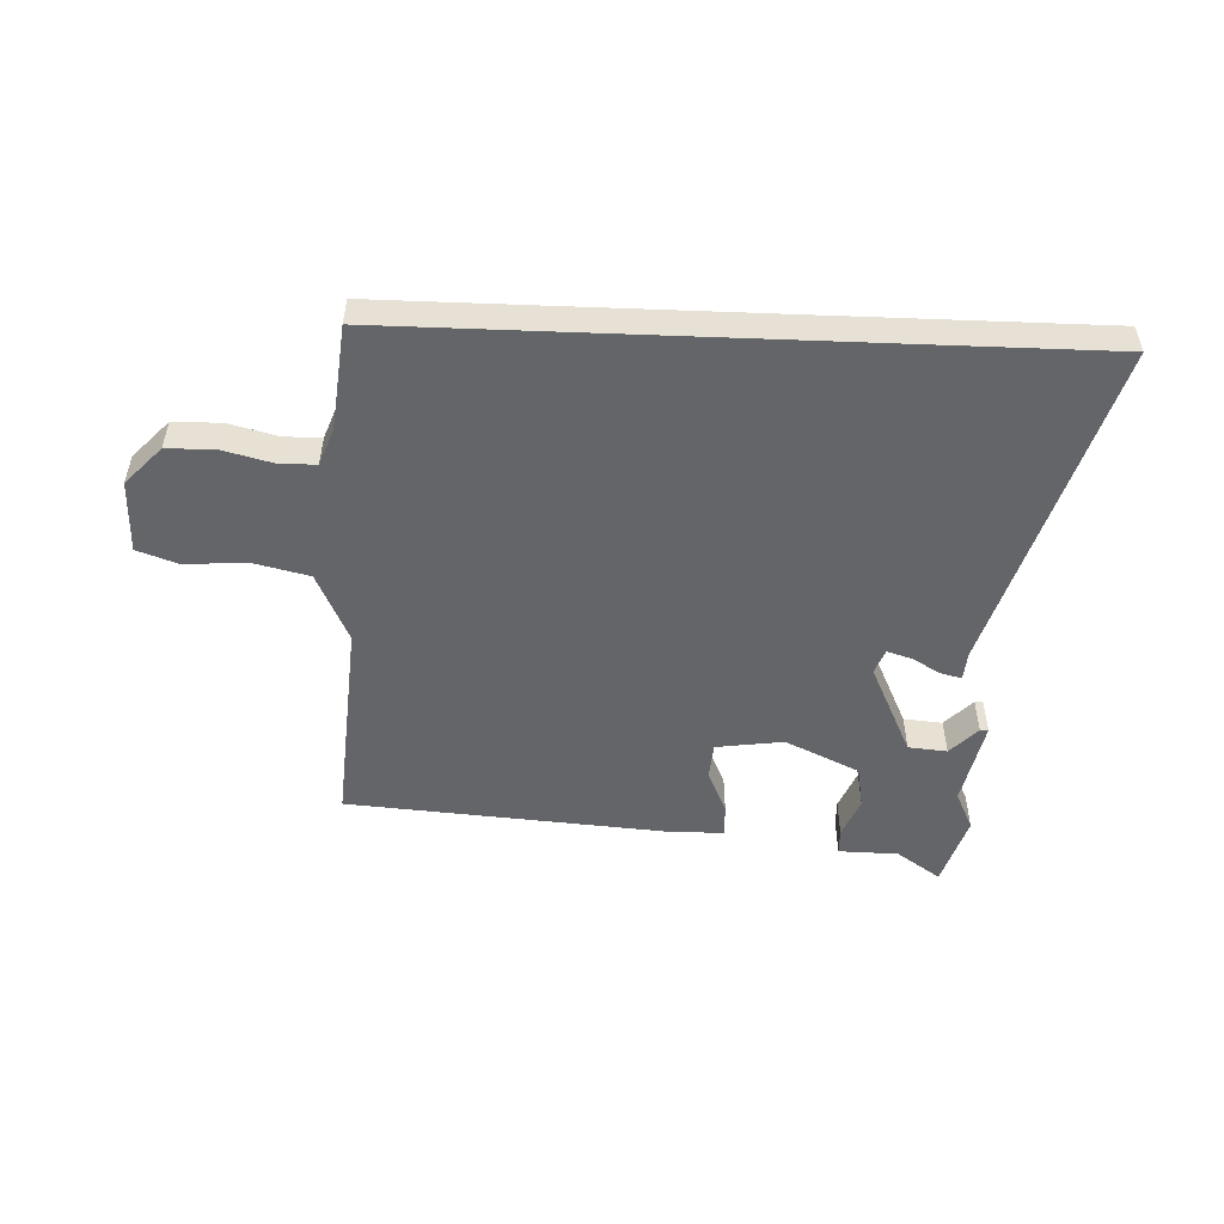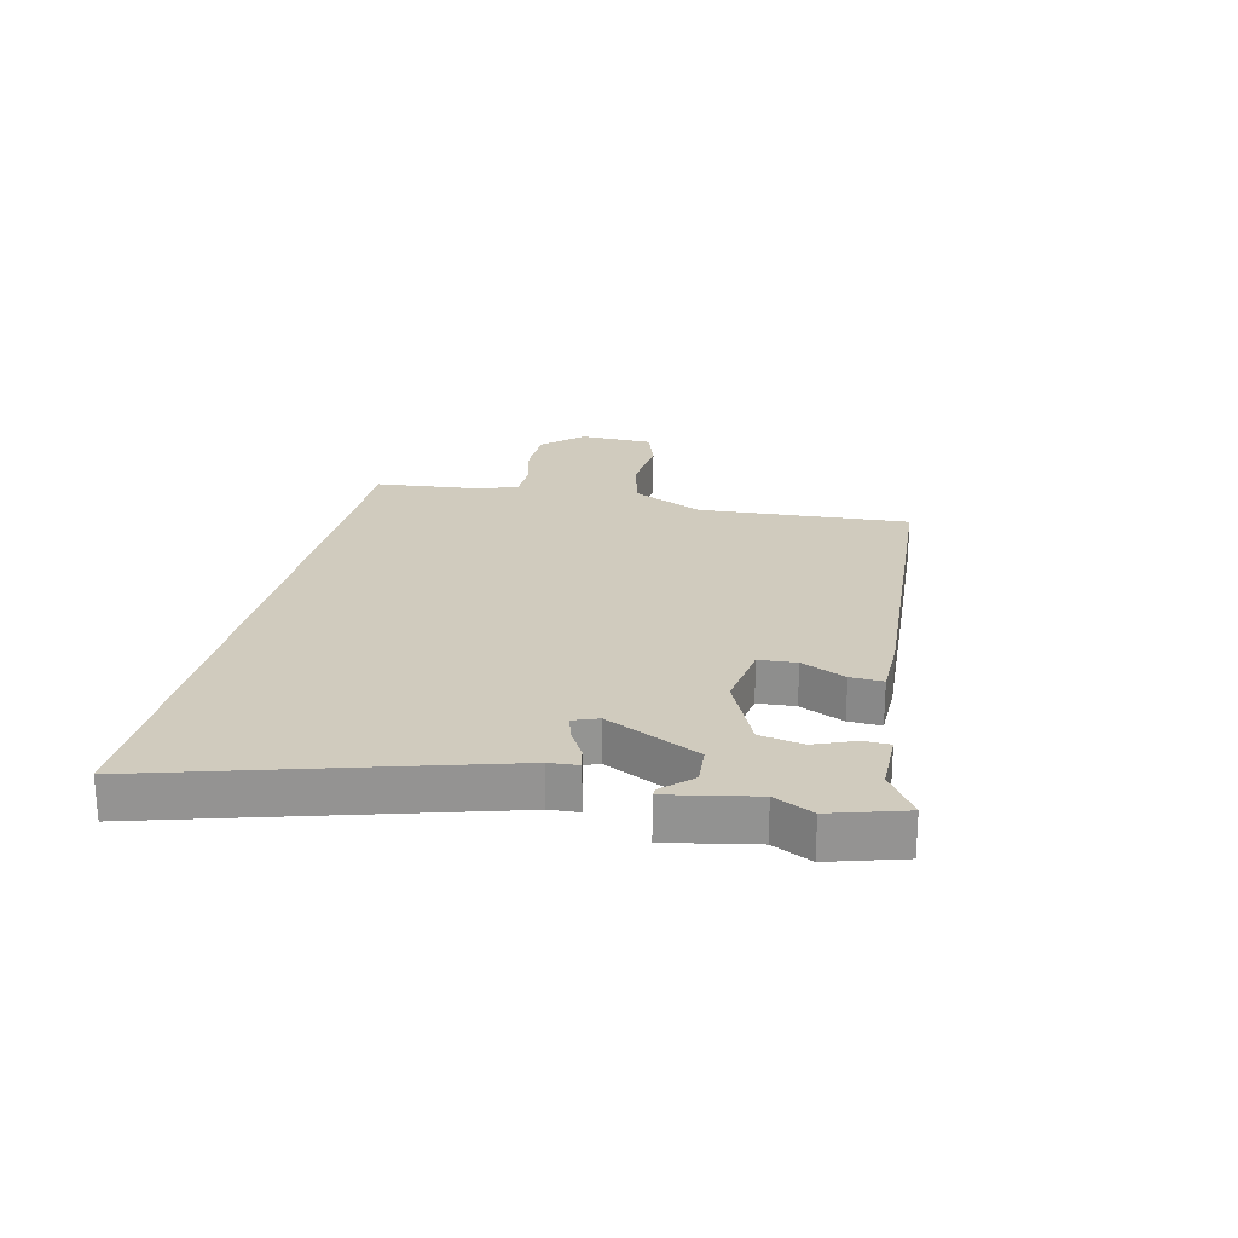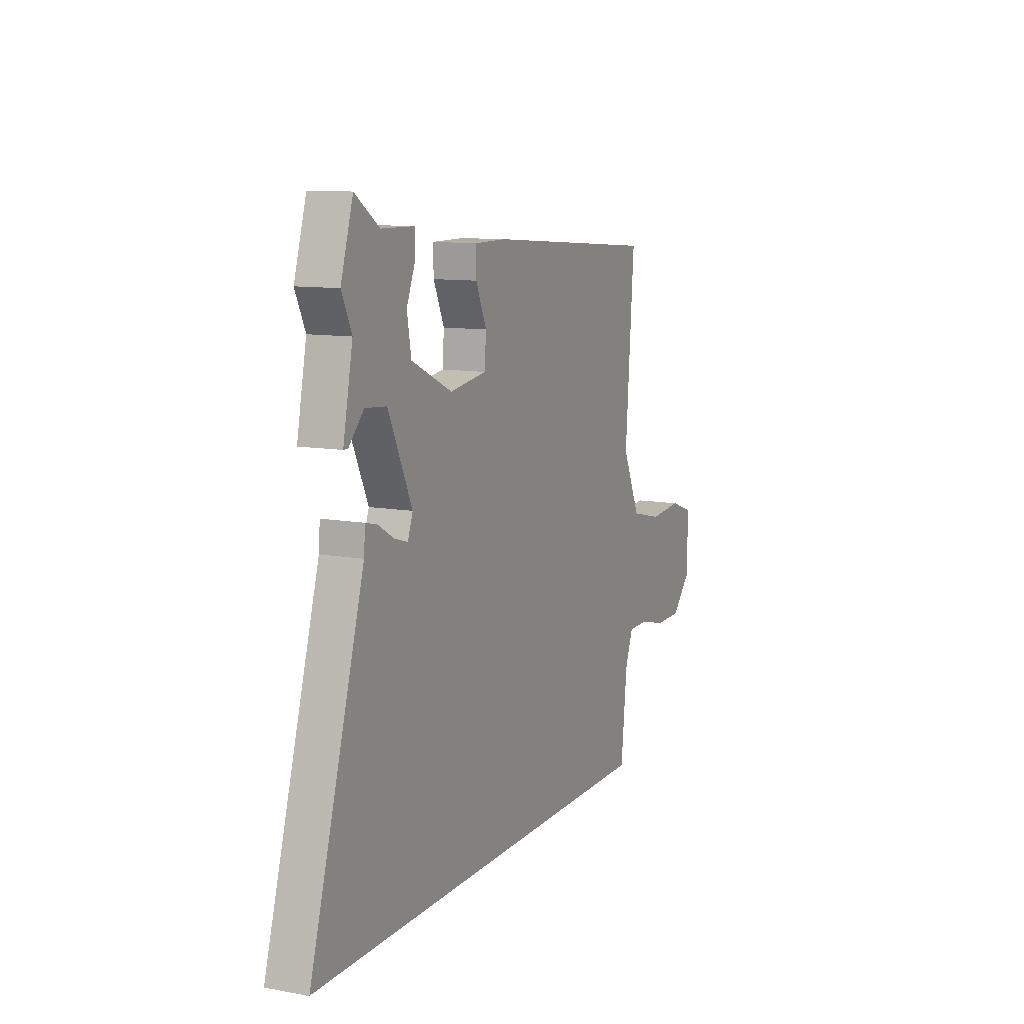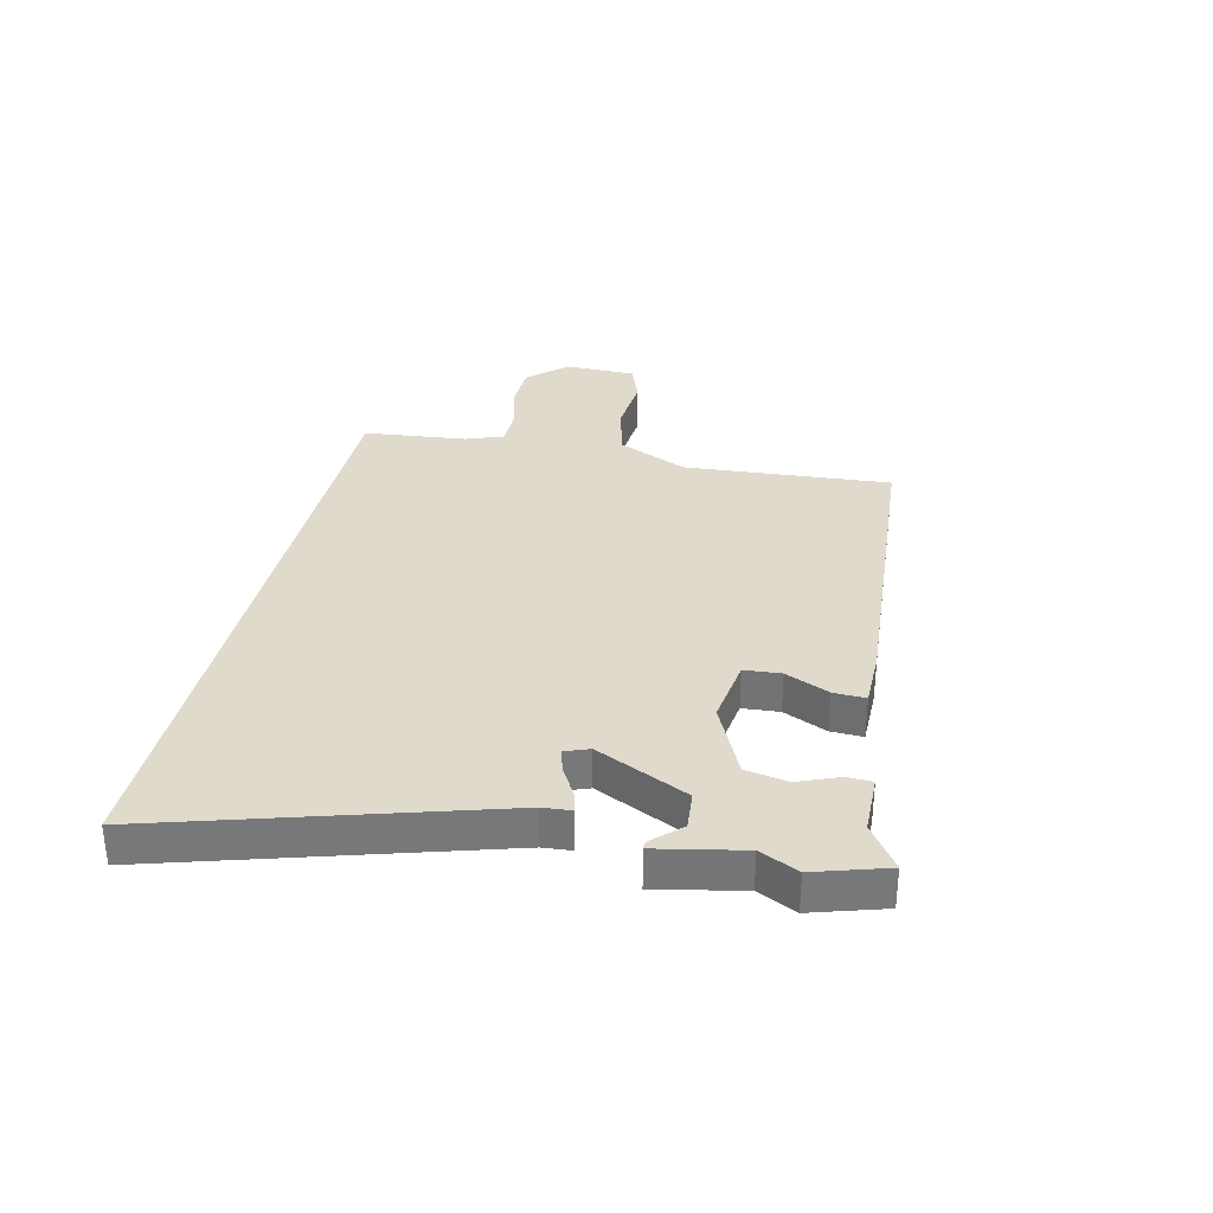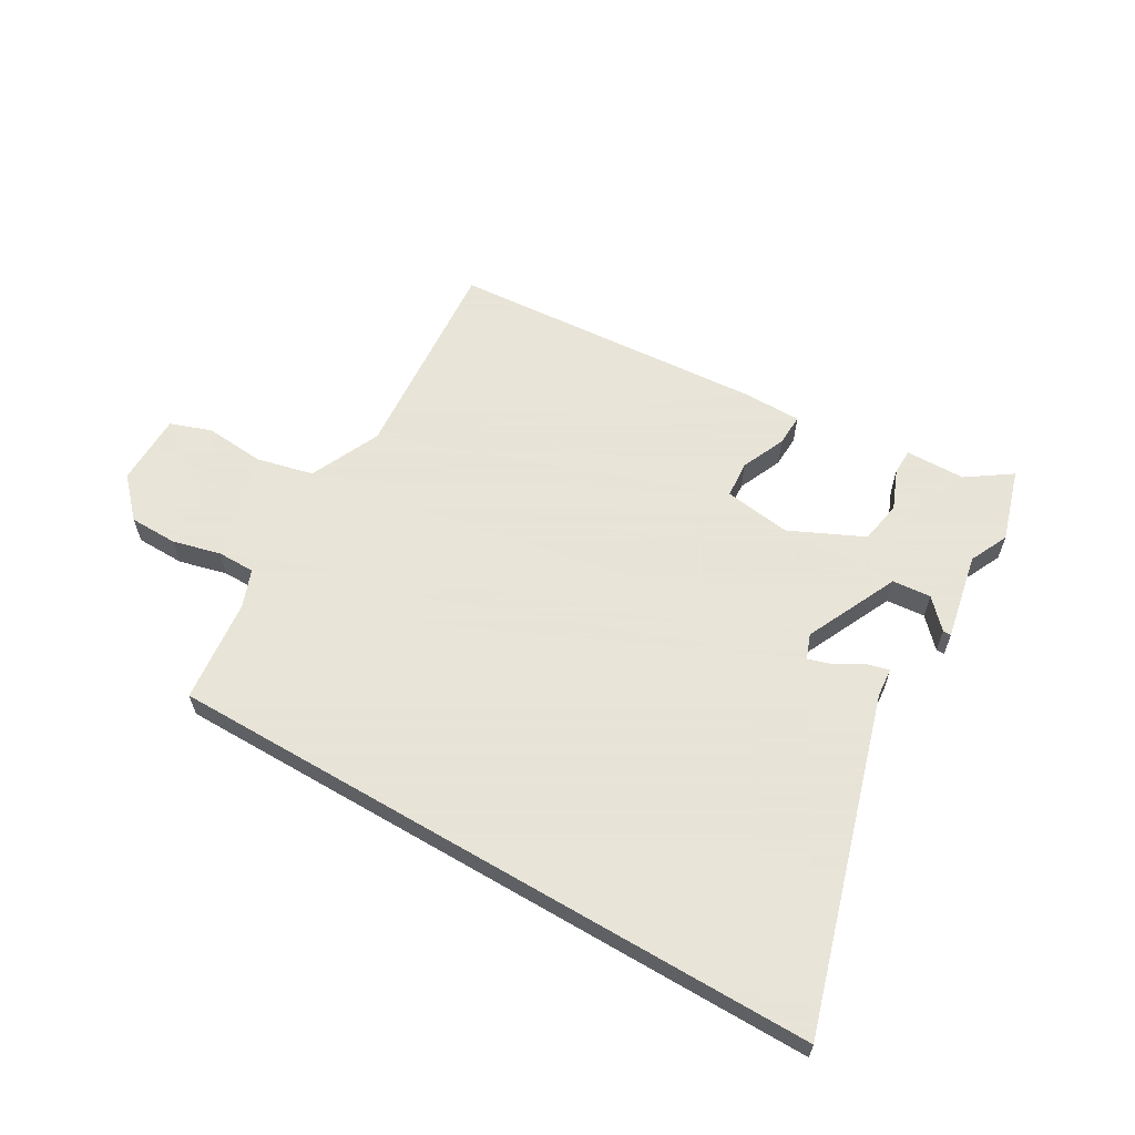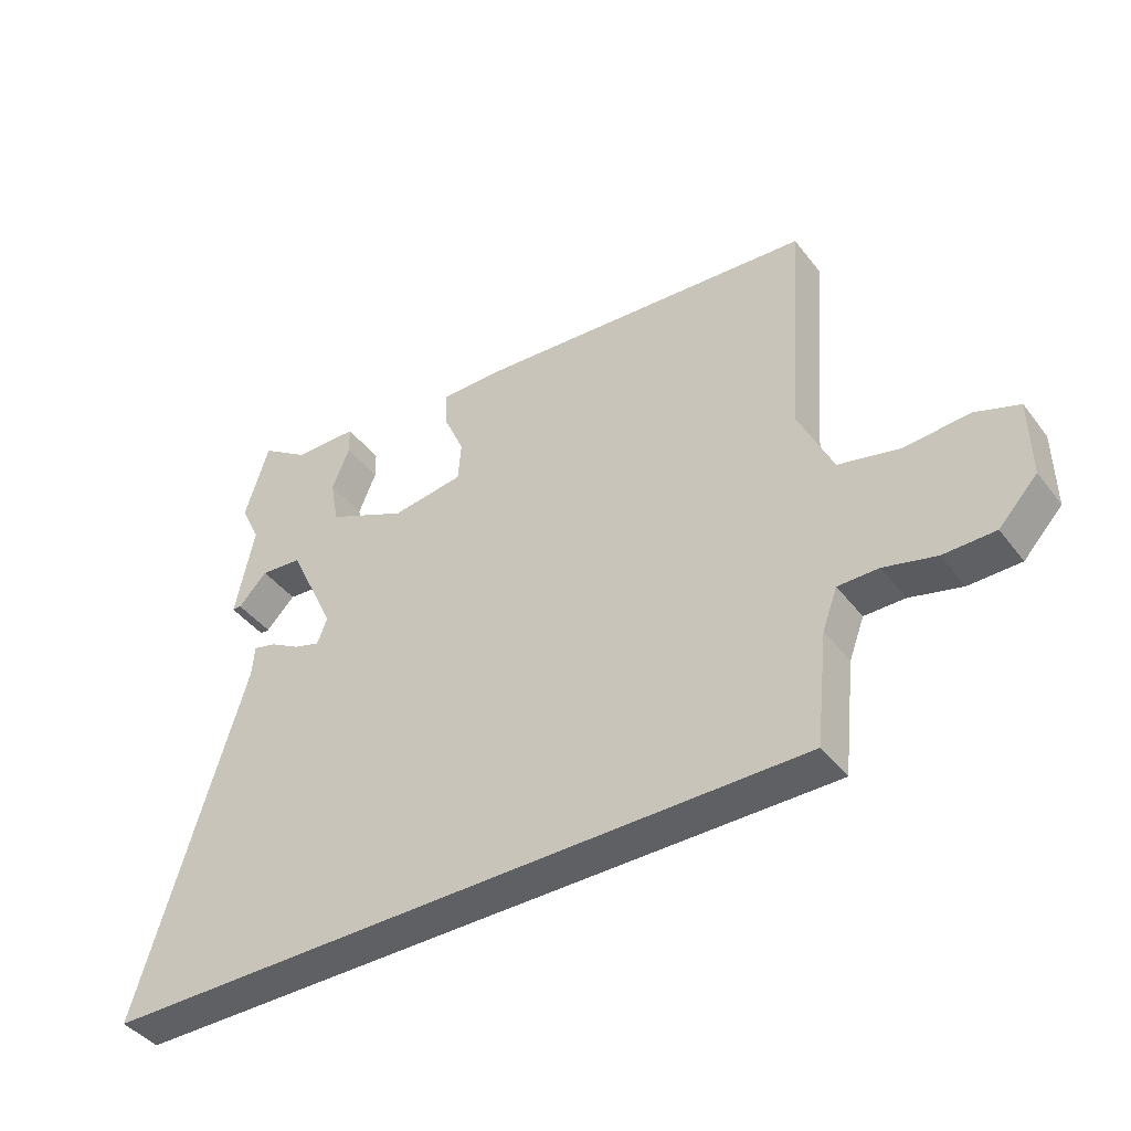
<metadata>
{"format":"obj","ext":"obj","renderer":"f3d","projection":"perspective","resolution":1024,"background":"white","views":[{"elev":-51.4,"azim":177.7,"up":"+Y"},{"elev":23.5,"azim":-76.5,"up":"+Y"},{"elev":10.7,"azim":-65.6,"up":"+Z"},{"elev":33.0,"azim":-77.0,"up":"+Y"},{"elev":61.4,"azim":-149.7,"up":"+Y"},{"elev":-42.1,"azim":34.2,"up":"+Z"}]}
</metadata>
<code>
v 0.528 0.07 0.425
v 0.501 0.07 0.069
v 0.556 0.07 -0.051
v 0.653 0.07 -0.074
v 0.755 0.07 -0.066
v 0.825 0.07 -0.091
v 0.827 0.07 -0.214
v 0.766 0.07 -0.279
v 0.684 0.07 -0.28
v 0.602 0.07 -0.259
v 0.538 0.07 -0.259
v 0.514 0.07 -0.323
v 0.495 0.07 -0.5
v -0.635 0.07 -0.5
v -0.466 0.07 0.063
v -0.462 0.07 0.112
v -0.426 0.07 0.103
v -0.378 0.07 0.075
v -0.336 0.07 0.062
v -0.32 0.07 0.104
v -0.394 0.07 0.262
v -0.46 0.07 0.268
v -0.506 0.07 0.22
v -0.52 0.07 0.22
v -0.49 0.07 0.367
v -0.521 0.07 0.433
v -0.483 0.07 0.556
v -0.408 0.07 0.504
v -0.306 0.07 0.502
v -0.305 0.07 0.458
v -0.333 0.07 0.39
v -0.32 0.07 0.317
v -0.194 0.07 0.258
v -0.08 0.07 0.274
v -0.075 0.07 0.337
v -0.108 0.07 0.412
v -0.11 0.07 0.467
v -0.009 0.07 0.467
v 0.528 0 0.425
v 0.501 0 0.069
v 0.556 0 -0.051
v 0.653 0 -0.074
v 0.755 0 -0.066
v 0.825 0 -0.091
v 0.827 0 -0.214
v 0.766 0 -0.279
v 0.684 0 -0.28
v 0.602 0 -0.259
v 0.538 0 -0.259
v 0.514 0 -0.323
v 0.495 0 -0.5
v -0.635 0 -0.5
v -0.466 0 0.063
v -0.462 0 0.112
v -0.426 0 0.103
v -0.378 0 0.075
v -0.336 0 0.062
v -0.32 0 0.104
v -0.394 0 0.262
v -0.46 0 0.268
v -0.506 0 0.22
v -0.52 0 0.22
v -0.49 0 0.367
v -0.521 0 0.433
v -0.483 0 0.556
v -0.408 0 0.504
v -0.306 0 0.502
v -0.305 0 0.458
v -0.333 0 0.39
v -0.32 0 0.317
v -0.194 0 0.258
v -0.08 0 0.274
v -0.075 0 0.337
v -0.108 0 0.412
v -0.11 0 0.467
v -0.009 0 0.467
f 38 1 2
f 37 38 2
f 36 37 2
f 35 36 2
f 34 35 2 3
f 33 34 3
f 28 29 30 31
f 28 31 32
f 27 28 32
f 26 27 32
f 25 26 32
f 22 23 24 25
f 25 32 33
f 22 25 33
f 21 22 33
f 15 16 17 18
f 15 18 19
f 14 15 19
f 13 14 19
f 12 13 19
f 11 12 19 20
f 8 9 10
f 7 8 10
f 6 7 10
f 5 6 10
f 4 5 10
f 10 11 20
f 4 10 20
f 3 4 20
f 3 20 21 33
f 40 39 76
f 40 76 75
f 40 75 74
f 40 74 73
f 41 40 73 72
f 41 72 71
f 69 68 67 66
f 70 69 66
f 70 66 65
f 70 65 64
f 70 64 63
f 63 62 61 60
f 71 70 63
f 71 63 60
f 71 60 59
f 56 55 54 53
f 57 56 53
f 57 53 52
f 57 52 51
f 57 51 50
f 58 57 50 49
f 48 47 46
f 48 46 45
f 48 45 44
f 48 44 43
f 48 43 42
f 58 49 48
f 58 48 42
f 58 42 41
f 71 59 58 41
f 1 39 40 2
f 2 40 41 3
f 3 41 42 4
f 4 42 43 5
f 5 43 44 6
f 6 44 45 7
f 7 45 46 8
f 8 46 47 9
f 9 47 48 10
f 10 48 49 11
f 11 49 50 12
f 12 50 51 13
f 13 51 52 14
f 14 52 53 15
f 15 53 54 16
f 16 54 55 17
f 17 55 56 18
f 18 56 57 19
f 19 57 58 20
f 20 58 59 21
f 21 59 60 22
f 22 60 61 23
f 23 61 62 24
f 24 62 63 25
f 25 63 64 26
f 26 64 65 27
f 27 65 66 28
f 28 66 67 29
f 29 67 68 30
f 30 68 69 31
f 31 69 70 32
f 32 70 71 33
f 33 71 72 34
f 34 72 73 35
f 35 73 74 36
f 36 74 75 37
f 37 75 76 38
f 38 76 39 1

</code>
